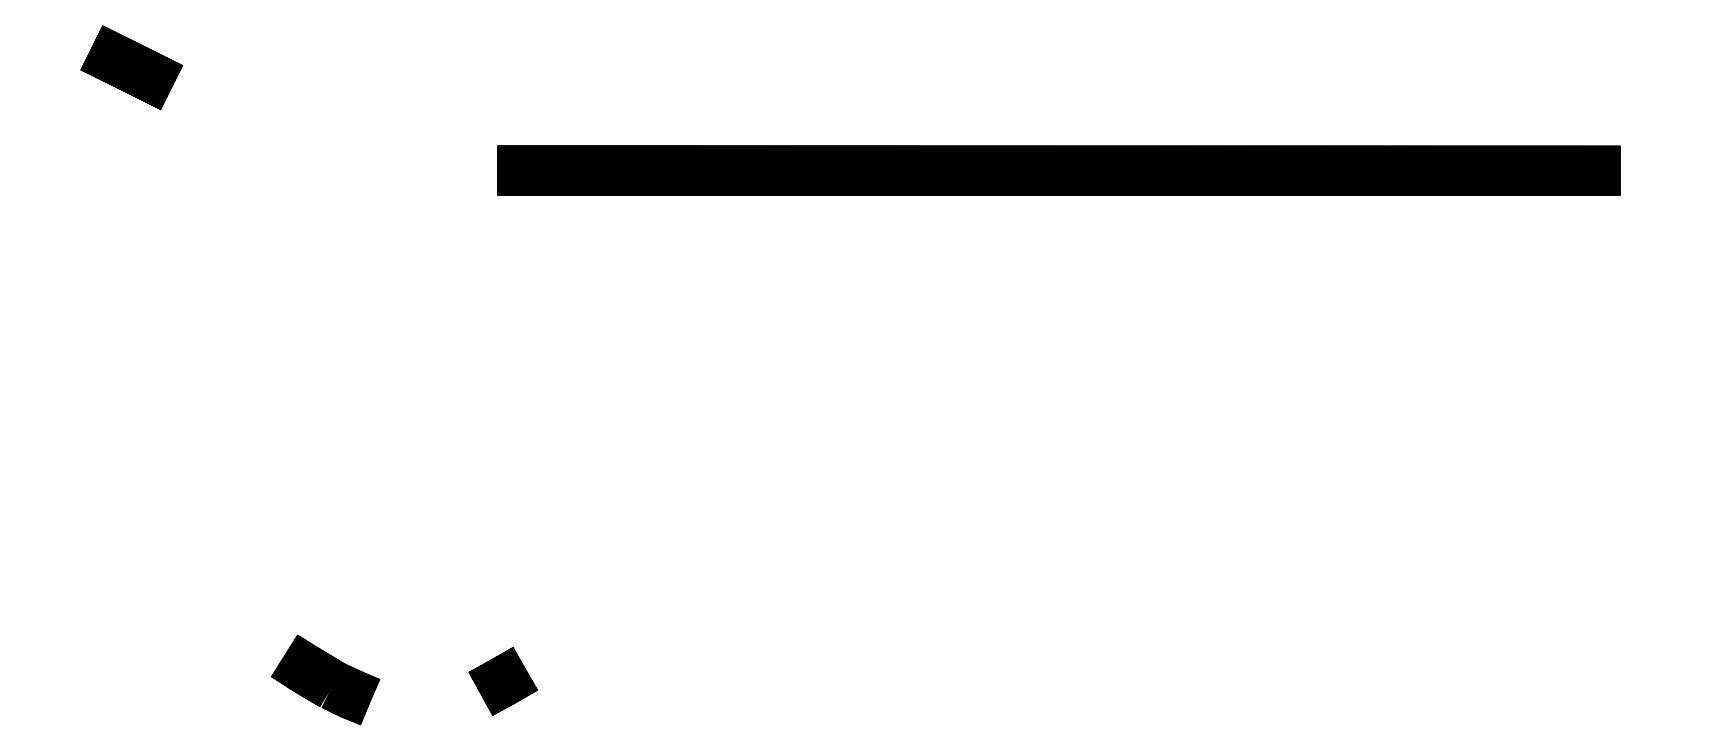
<metadata>
{"format":"dxf","ext":"dxf","renderer":"ezdxf+matplotlib","layout":"modelspace","background":"white","min_lineweight":24,"dpi":150}
</metadata>
<code>
0
SECTION
2
ENTITIES
0
3DFACE
8
0
10
-0.05715
20
-0.01426
30
0
11
-0.05805
21
-0.0139
31
0
12
-0.05887
22
-0.01349
32
0
13
-0.05887
23
-0.01349
33
0
0
3DFACE
8
0
10
-0.05887
20
-0.01349
30
0
11
-0.05964
21
-0.01305
31
0
12
-0.06037
22
-0.0126
32
0
13
-0.06037
23
-0.0126
33
0
0
3DFACE
8
0
10
-0.05887
20
-0.01349
30
0
11
-0.06037
21
-0.0126
31
0
12
-0.06108
22
-0.01214
32
0
13
-0.06108
23
-0.01214
33
0
0
3DFACE
8
0
10
-0.05134
20
0.01004
30
0
11
-0.0474
21
0.01004
31
0
12
0
22
0.01004
32
0
13
0
23
0.01004
33
0
0
3DFACE
8
0
10
-0.0699
20
0.01566
30
0
11
-0.06825
21
0.01484
31
0
12
-0.06621
22
0.01383
32
0
13
-0.06621
23
0.01383
33
0
0
3DFACE
8
0
10
-0.05005
20
-0.01272
30
0
11
-0.05109
21
-0.01334
31
0
12
-0.05211
22
-0.01388
32
0
13
-0.05211
23
-0.01388
33
0
0
ENDSEC
0
EOF

</code>
